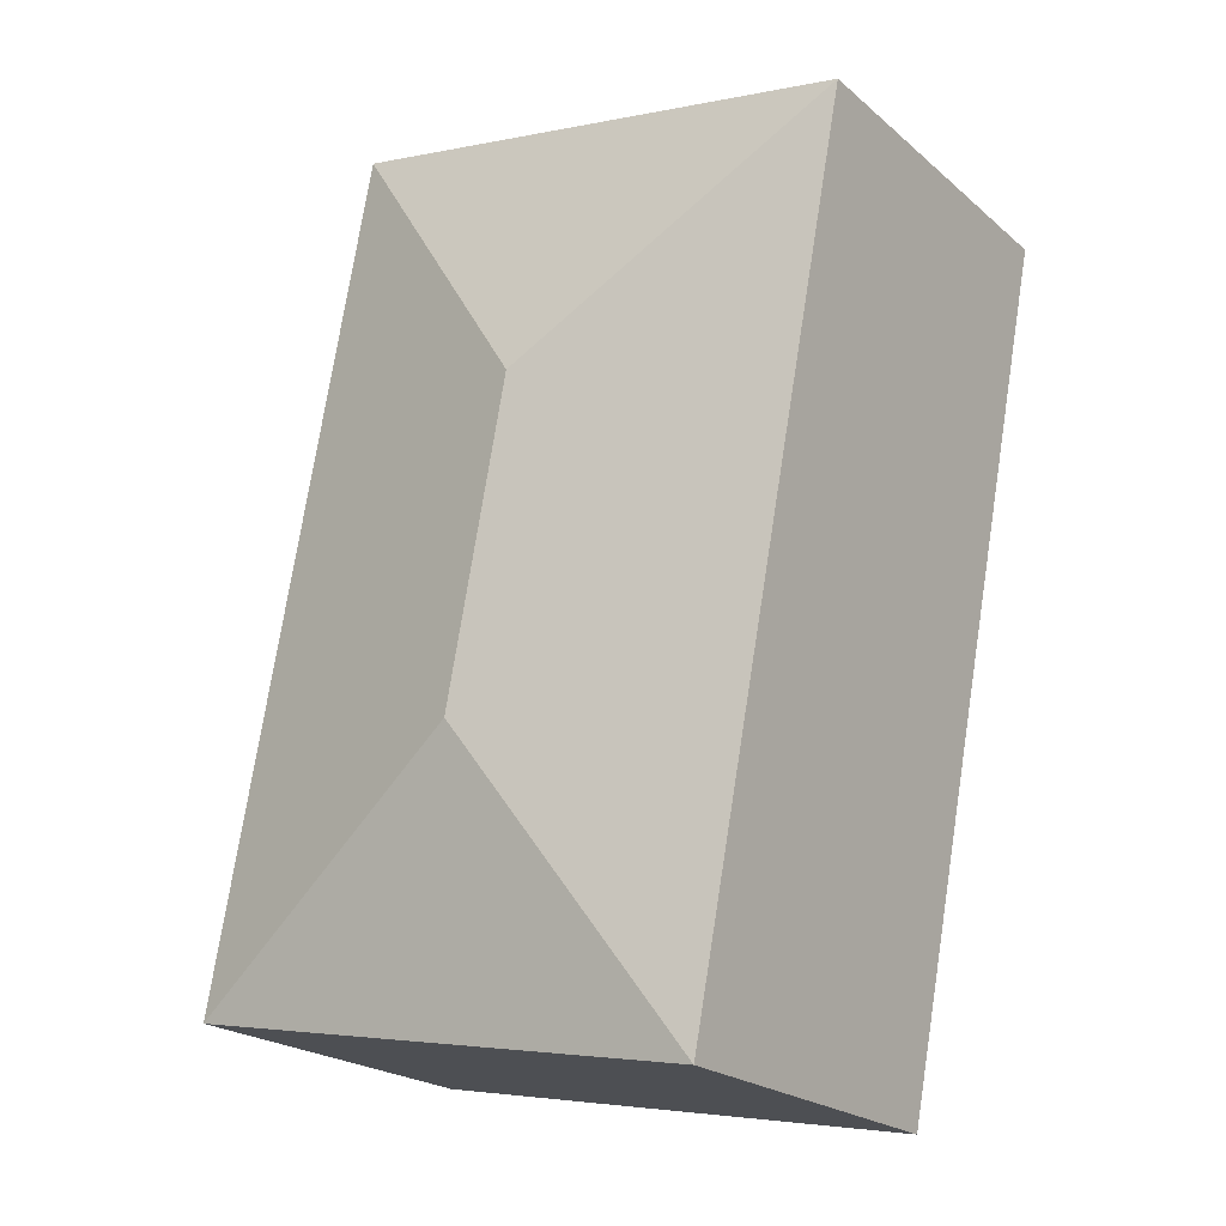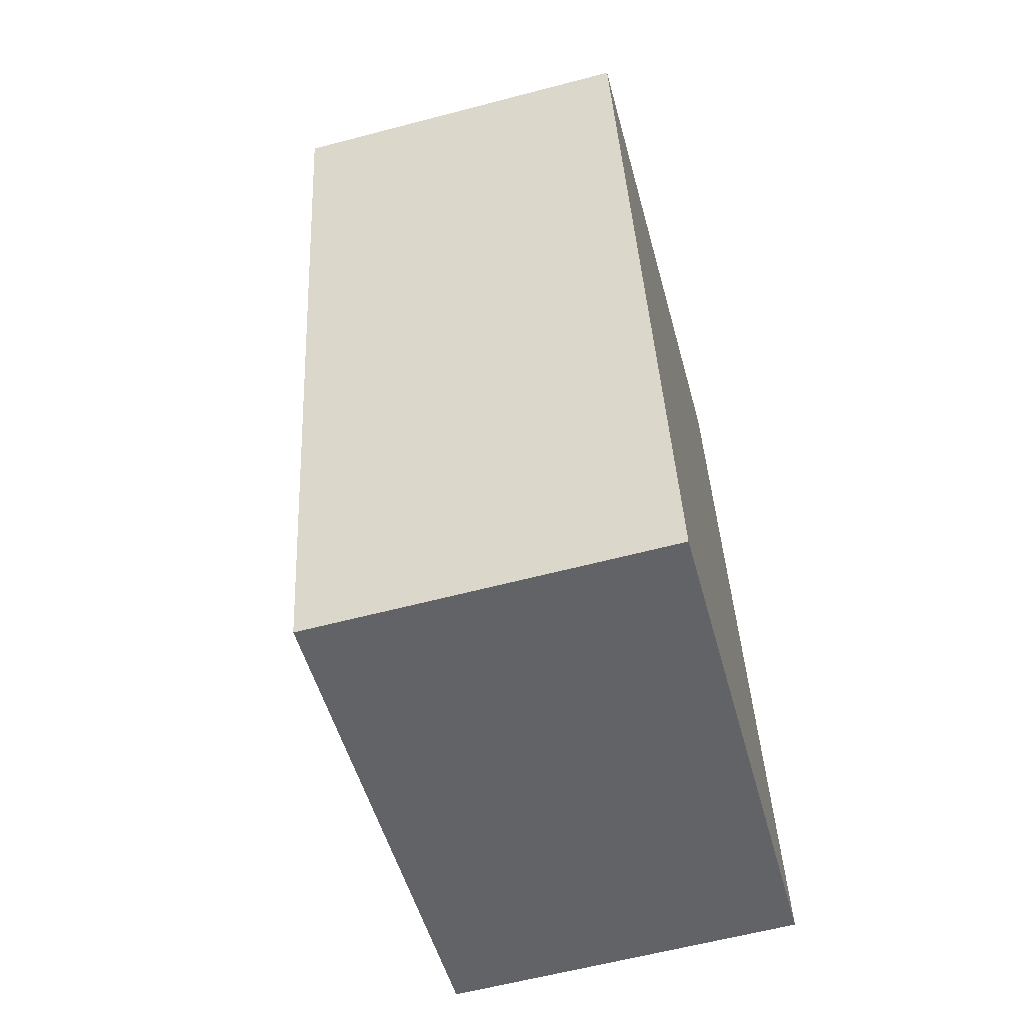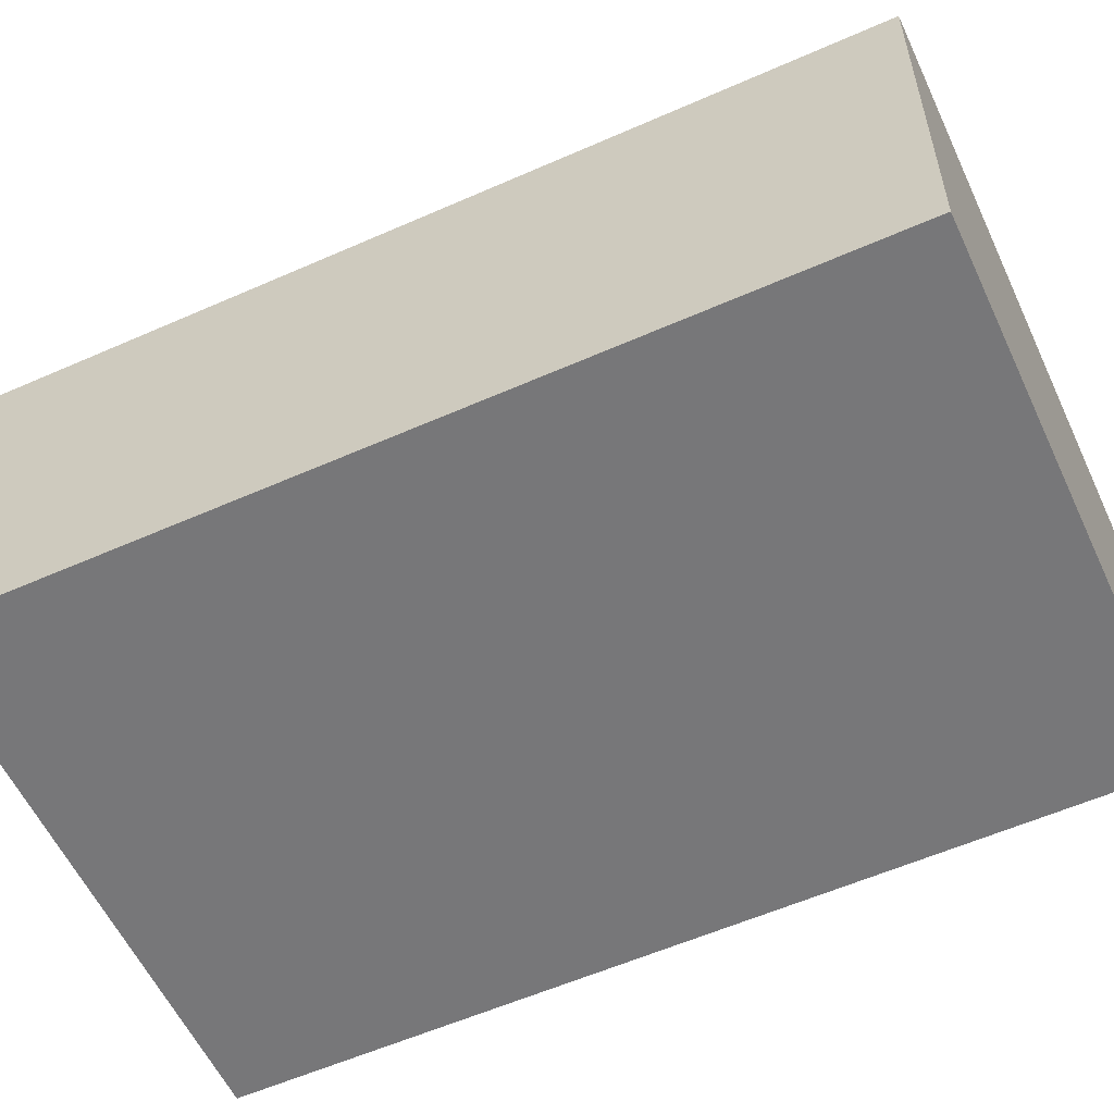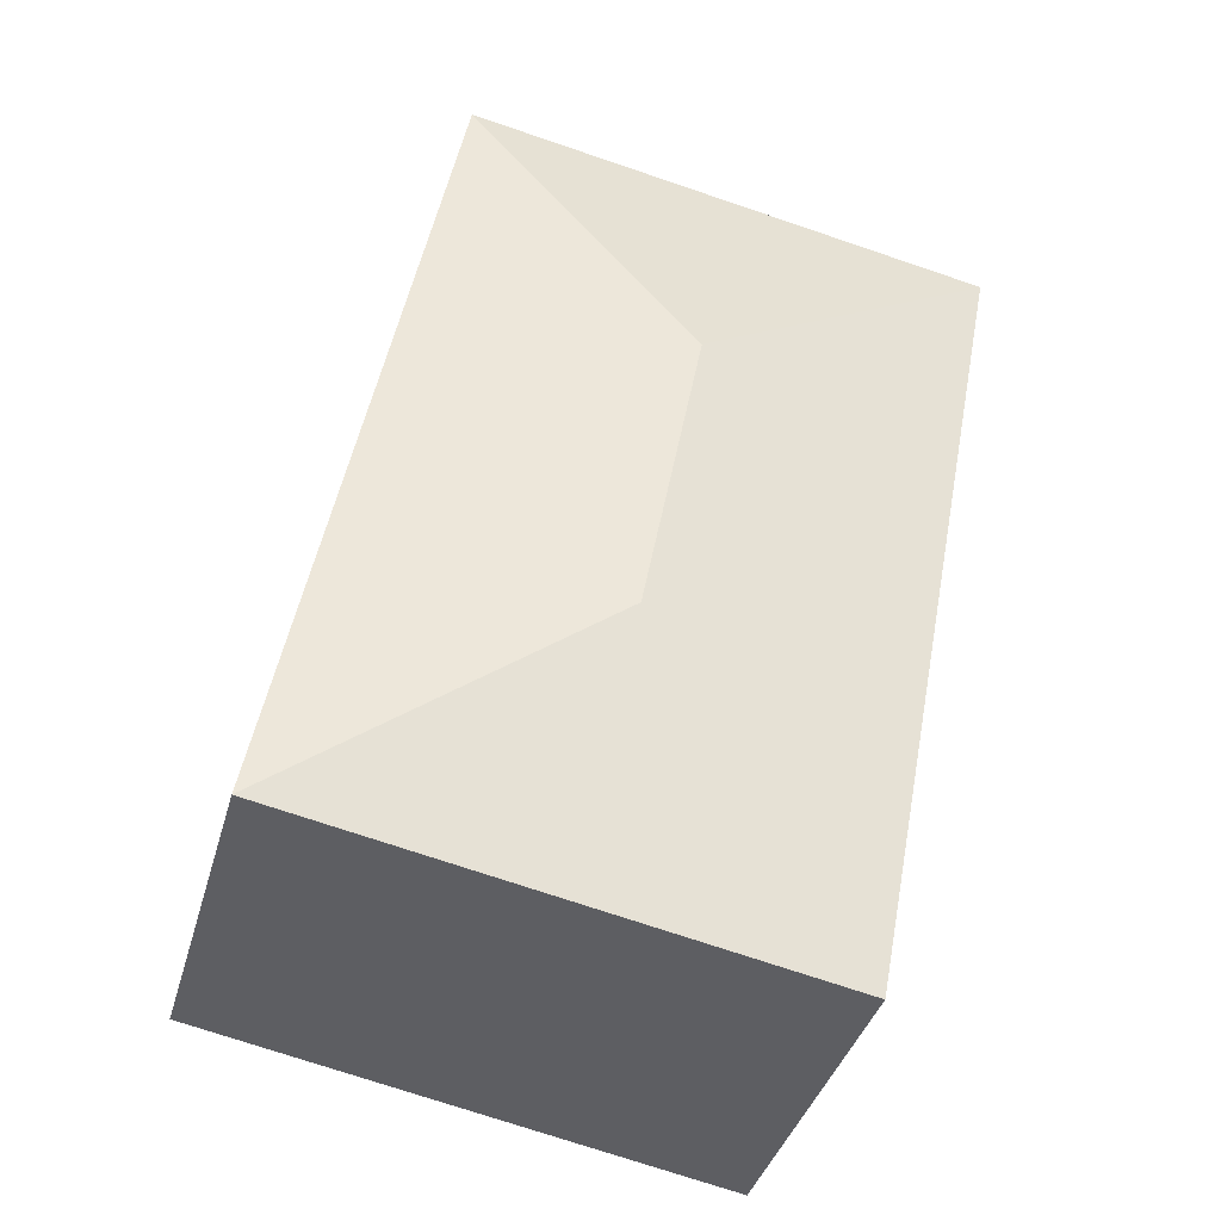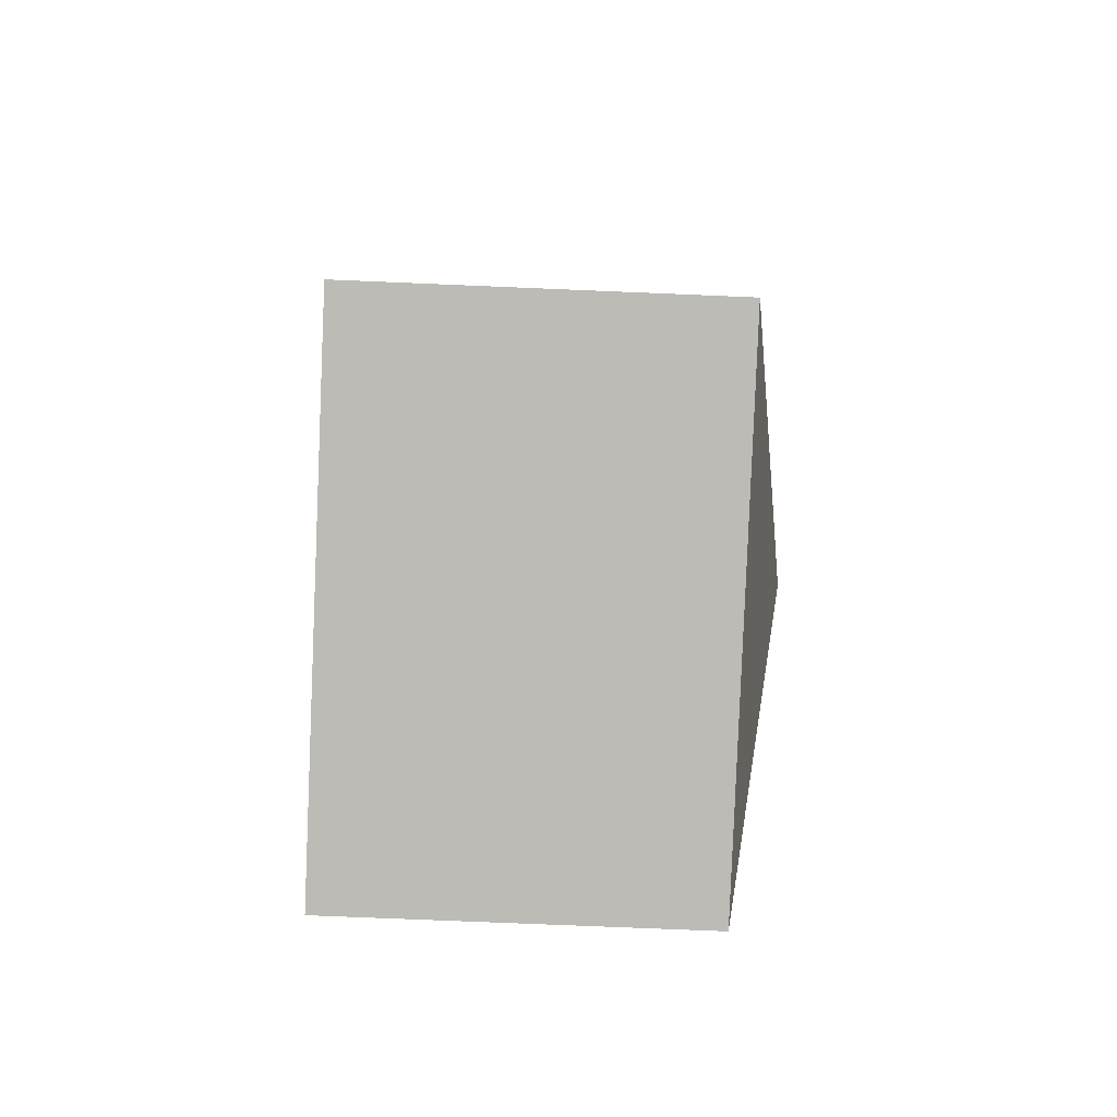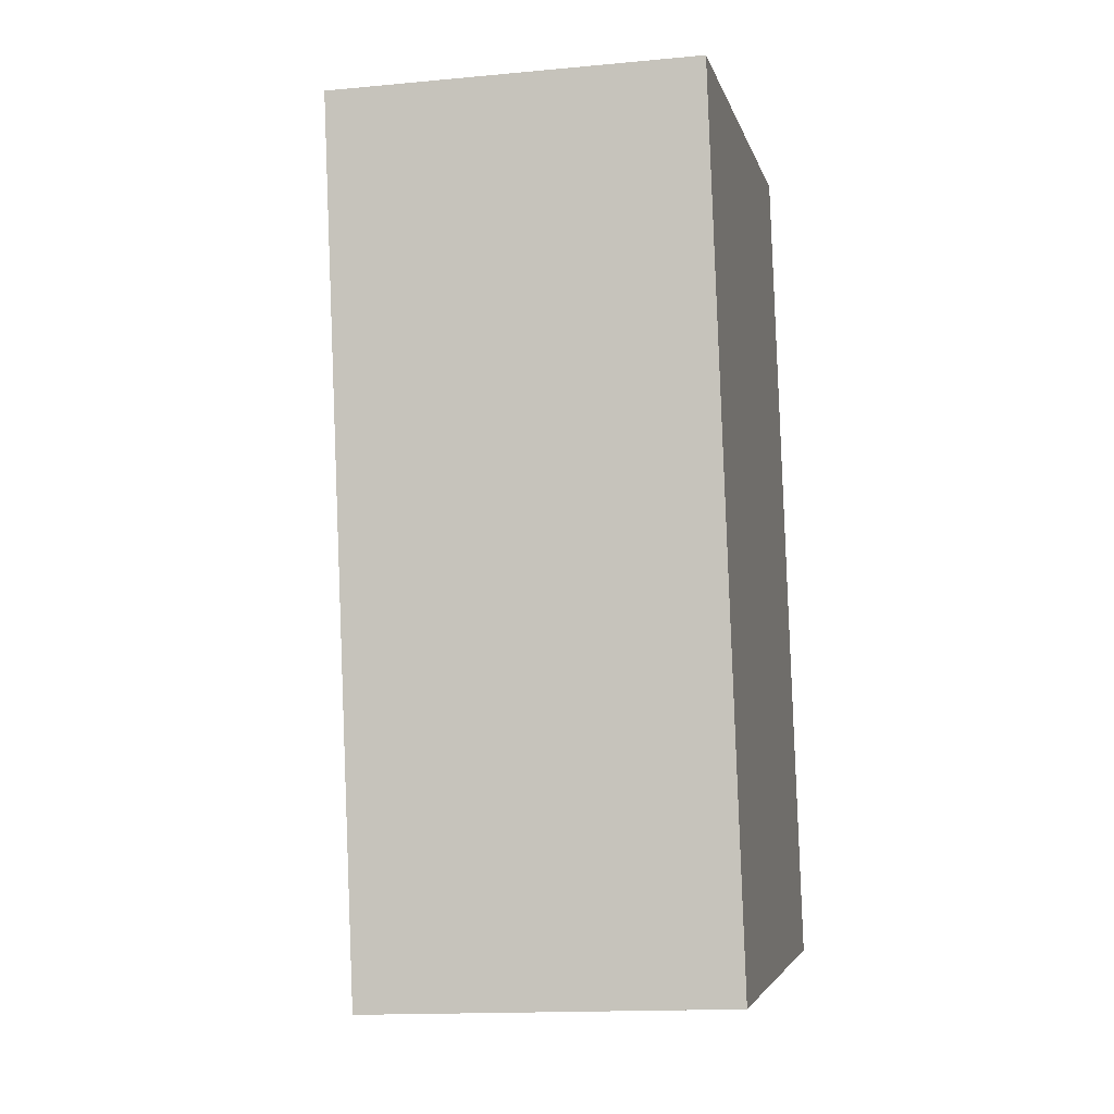
<metadata>
{"format":"obj","ext":"obj","renderer":"f3d","projection":"perspective","resolution":1024,"background":"white","views":[{"elev":-21.8,"azim":-145.1,"up":"+Z"},{"elev":-61.1,"azim":-75.0,"up":"+Z"},{"elev":-57.2,"azim":103.9,"up":"+Y"},{"elev":-38.5,"azim":164.8,"up":"+Z"},{"elev":-73.2,"azim":87.6,"up":"+Z"},{"elev":-15.0,"azim":-78.5,"up":"+Z"}]}
</metadata>
<code>
v  2.542 2.826 -3.582
v  3.582 2.449 0.685
v  4.675 2.449 -5.03
v  2.134 2.826 -1.449
v  0 2.449 1.5e-16
v  1.093 2.449 -5.715
v  0 0 0
v  3.582 -4.194e-17 0.685
v  4.675 3.08e-16 -5.03
v  1.093 3.499e-16 -5.715
g defaultobject
f 1 2 3
f 2 1 4
f 4 5 2
f 1 3 6
f 4 6 5
f 6 4 1
f 7 2 5
f 2 7 8
f 8 3 2
f 3 8 9
f 9 6 3
f 6 9 10
f 10 5 6
f 5 10 7
f 10 8 7
f 8 10 9

</code>
